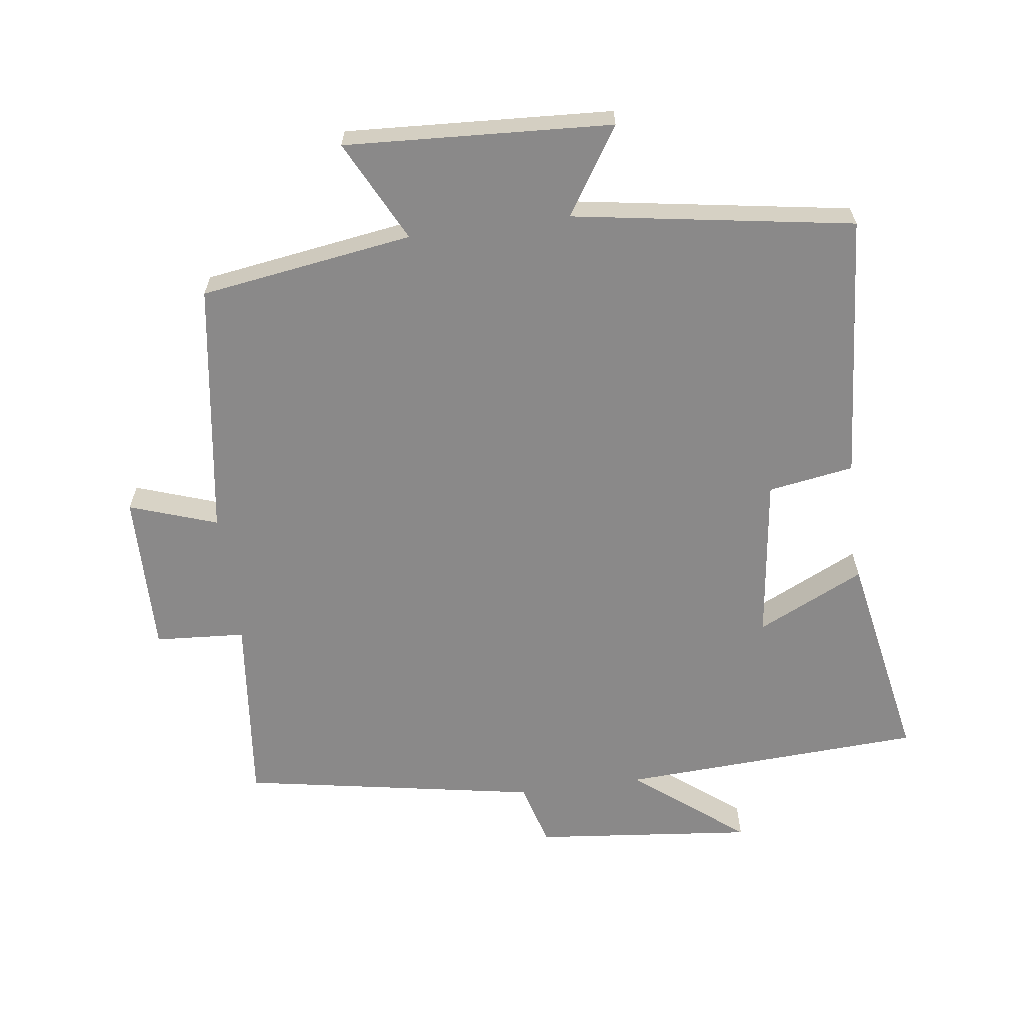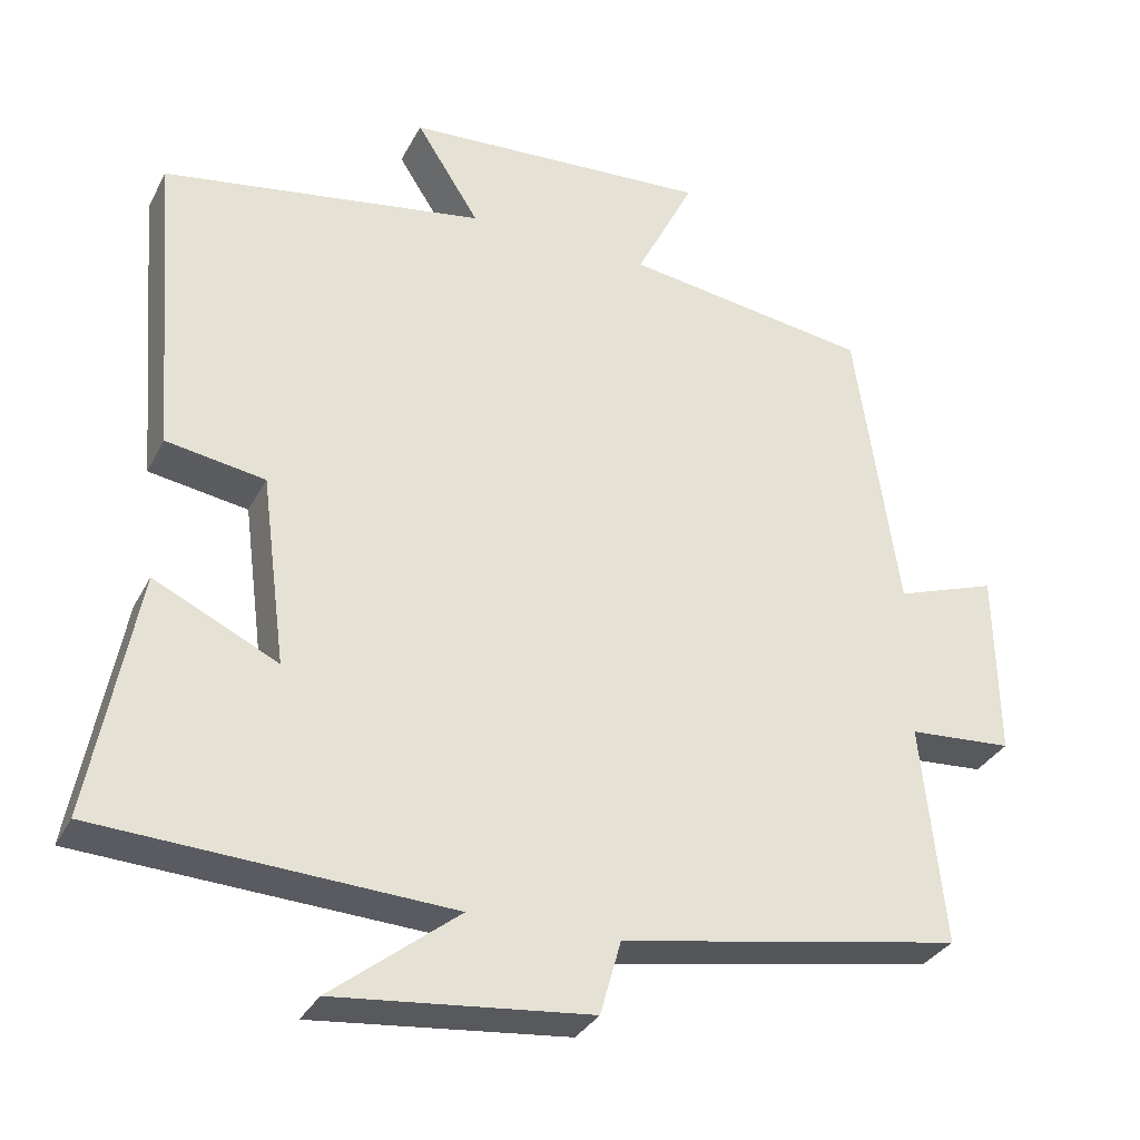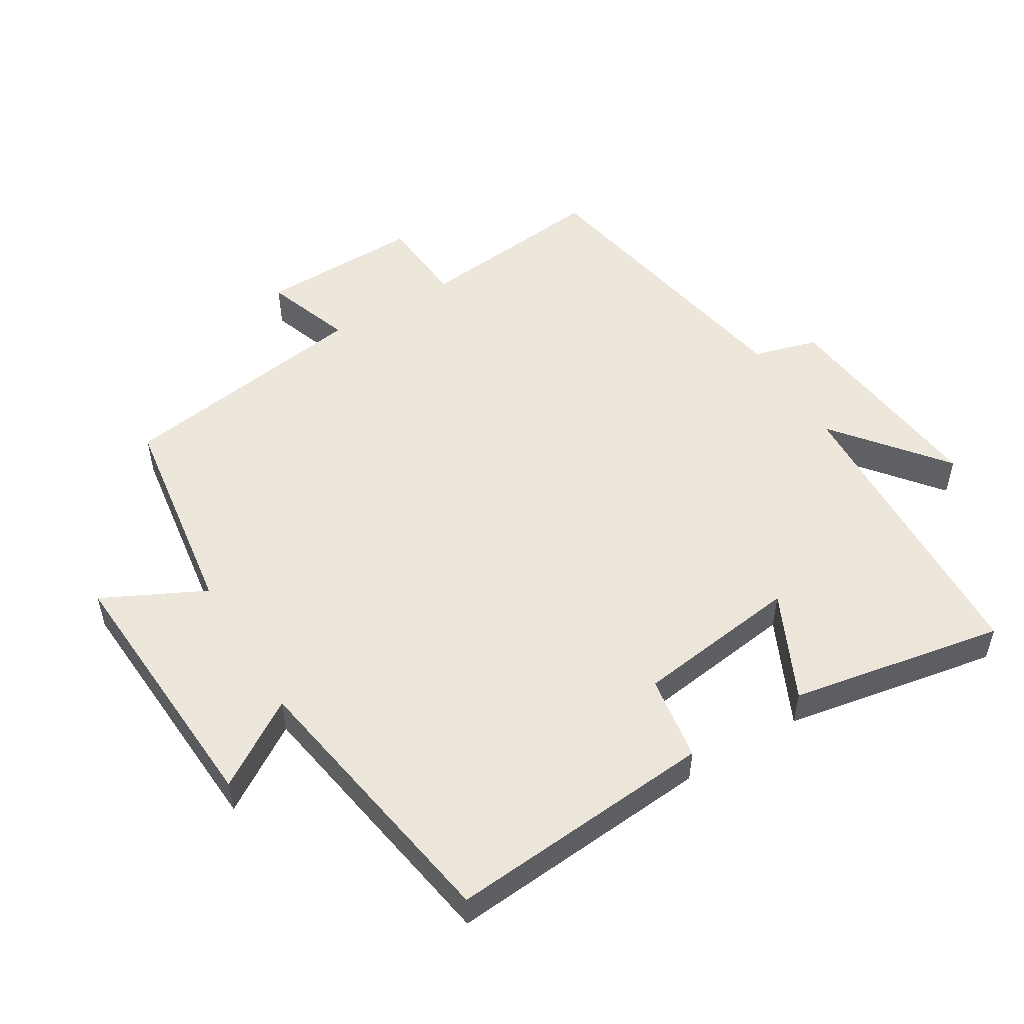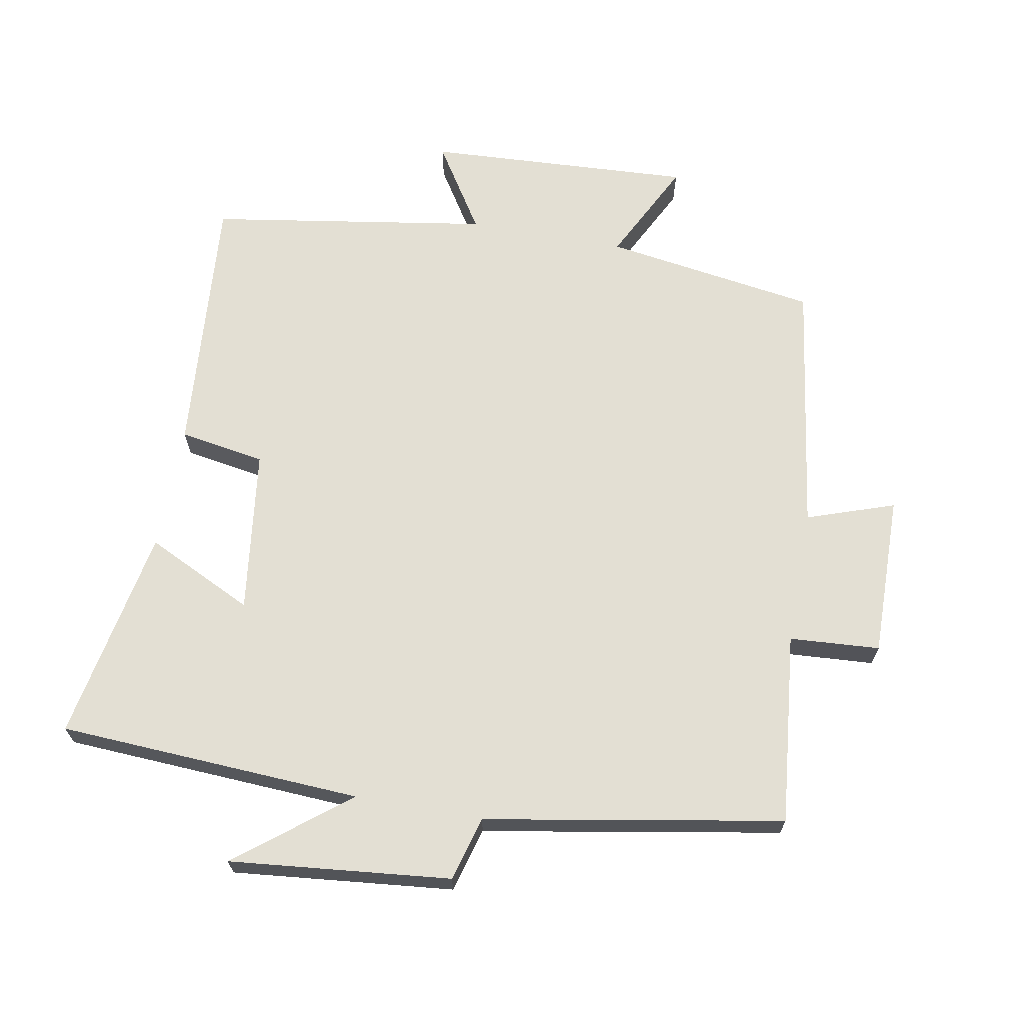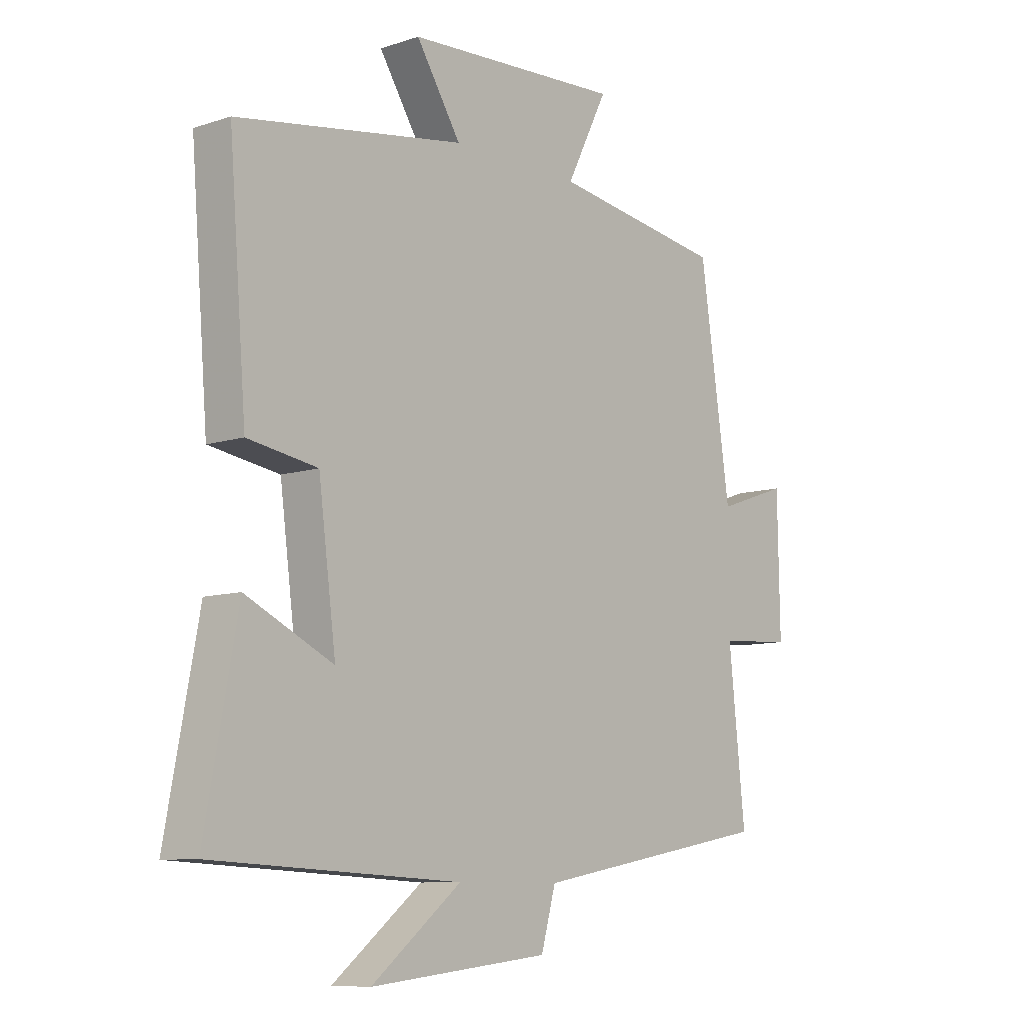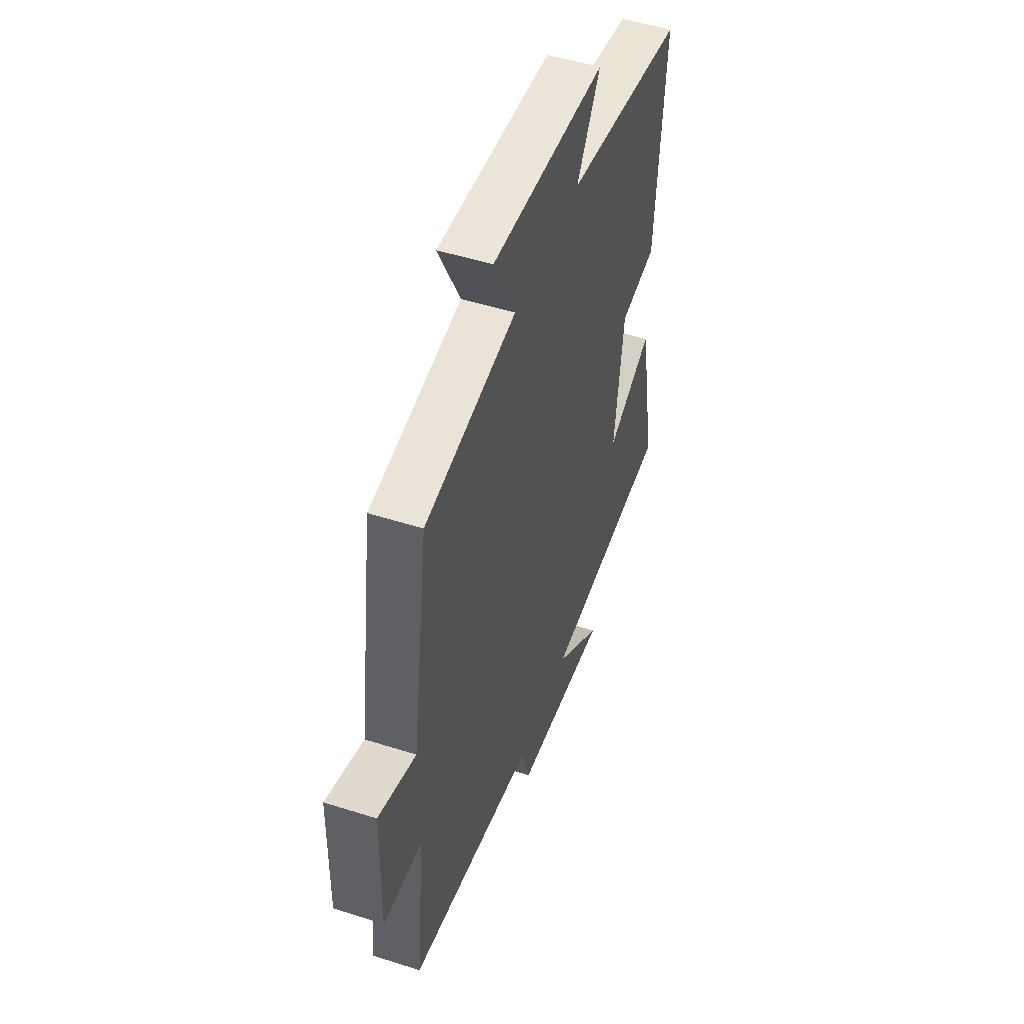
<metadata>
{"format":"obj","ext":"obj","renderer":"f3d","projection":"perspective","resolution":1024,"background":"white","views":[{"elev":-63.3,"azim":7.6,"up":"+Y"},{"elev":-32.3,"azim":156.3,"up":"+Z"},{"elev":51.9,"azim":58.5,"up":"+Y"},{"elev":67.0,"azim":-169.6,"up":"+Y"},{"elev":-9.1,"azim":131.0,"up":"+Z"},{"elev":50.0,"azim":-70.7,"up":"+Z"}]}
</metadata>
<code>
v -0.53 0.07 -0.421
v -0.5 0.07 -0.135
v -0.635 0.07 -0.126
v -0.631 0.07 0.116
v -0.5 0.07 0.071
v -0.444 0.07 0.452
v -0.126 0.07 0.5
v -0.202 0.07 0.651
v 0.196 0.07 0.629
v 0.114 0.07 0.5
v 0.532 0.07 0.433
v 0.5 0.07 0.034
v 0.372 0.07 0.013
v 0.34 0.07 -0.233
v 0.5 0.07 -0.156
v 0.56 0.07 -0.476
v 0.106 0.07 -0.5
v 0.271 0.07 -0.63
v -0.059 0.07 -0.596
v -0.086 0.07 -0.5
v -0.53 0 -0.421
v -0.5 0 -0.135
v -0.635 0 -0.126
v -0.631 0 0.116
v -0.5 0 0.071
v -0.444 0 0.452
v -0.126 0 0.5
v -0.202 0 0.651
v 0.196 0 0.629
v 0.114 0 0.5
v 0.532 0 0.433
v 0.5 0 0.034
v 0.372 0 0.013
v 0.34 0 -0.233
v 0.5 0 -0.156
v 0.56 0 -0.476
v 0.106 0 -0.5
v 0.271 0 -0.63
v -0.059 0 -0.596
v -0.086 0 -0.5
f 17 18 19 20
f 16 17 20
f 15 16 20
f 14 15 20
f 20 1 2
f 14 20 2
f 13 14 2
f 10 11 12 13
f 10 13 2 3
f 7 8 9 10
f 5 6 7 10
f 5 10 3
f 3 4 5
f 40 39 38 37
f 40 37 36
f 40 36 35
f 40 35 34
f 22 21 40
f 22 40 34
f 22 34 33
f 33 32 31 30
f 23 22 33 30
f 30 29 28 27
f 30 27 26 25
f 23 30 25
f 25 24 23
f 1 21 22 2
f 2 22 23 3
f 3 23 24 4
f 4 24 25 5
f 5 25 26 6
f 6 26 27 7
f 7 27 28 8
f 8 28 29 9
f 9 29 30 10
f 10 30 31 11
f 11 31 32 12
f 12 32 33 13
f 13 33 34 14
f 14 34 35 15
f 15 35 36 16
f 16 36 37 17
f 17 37 38 18
f 18 38 39 19
f 19 39 40 20
f 20 40 21 1

</code>
